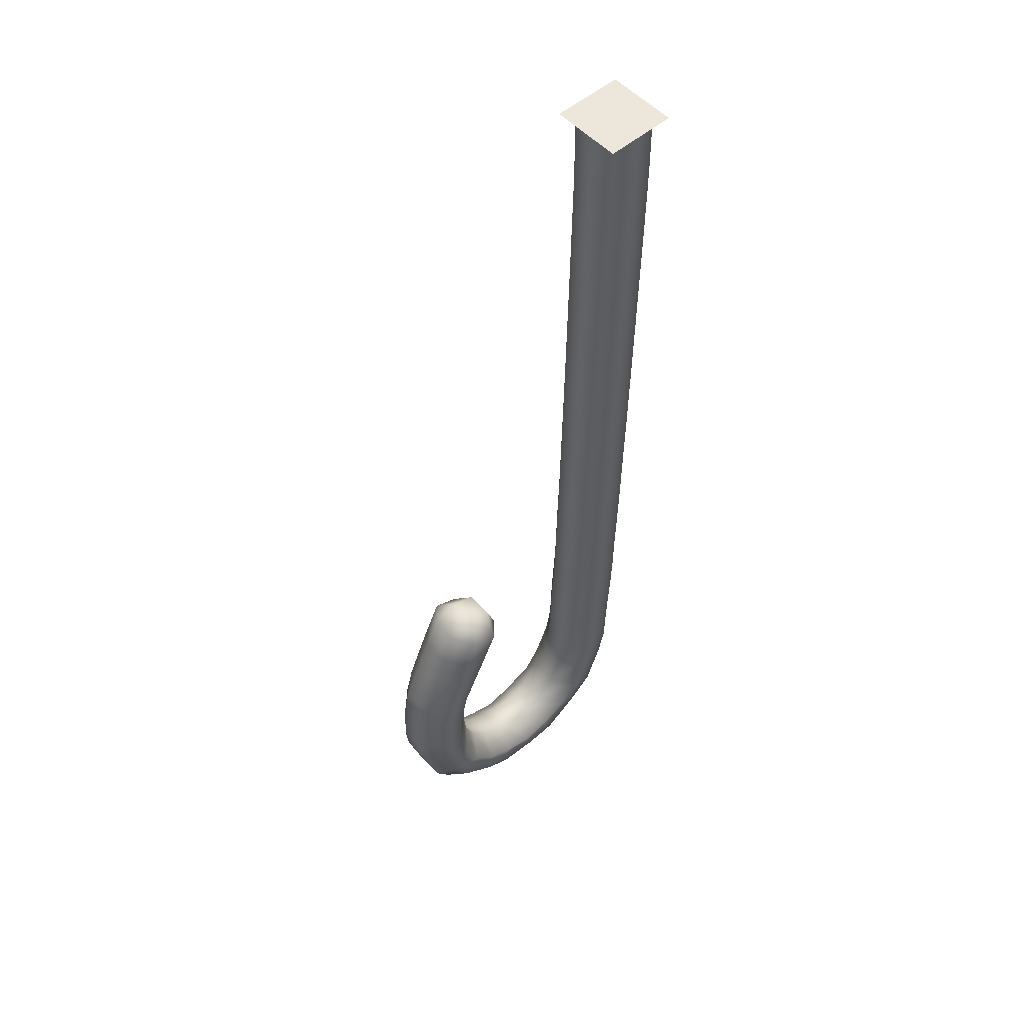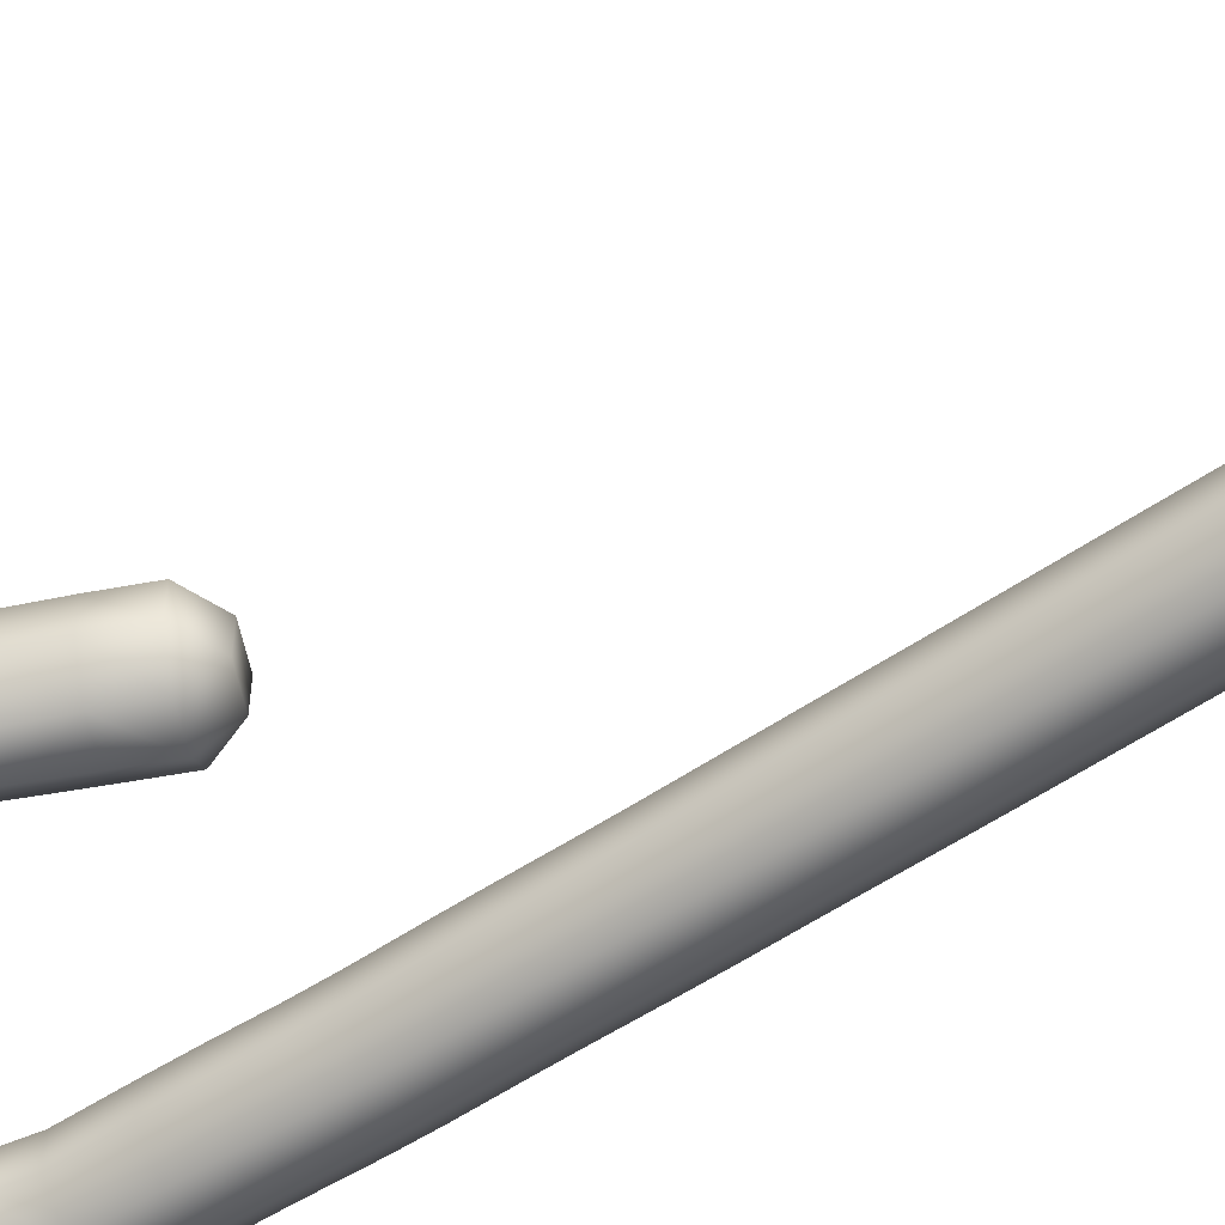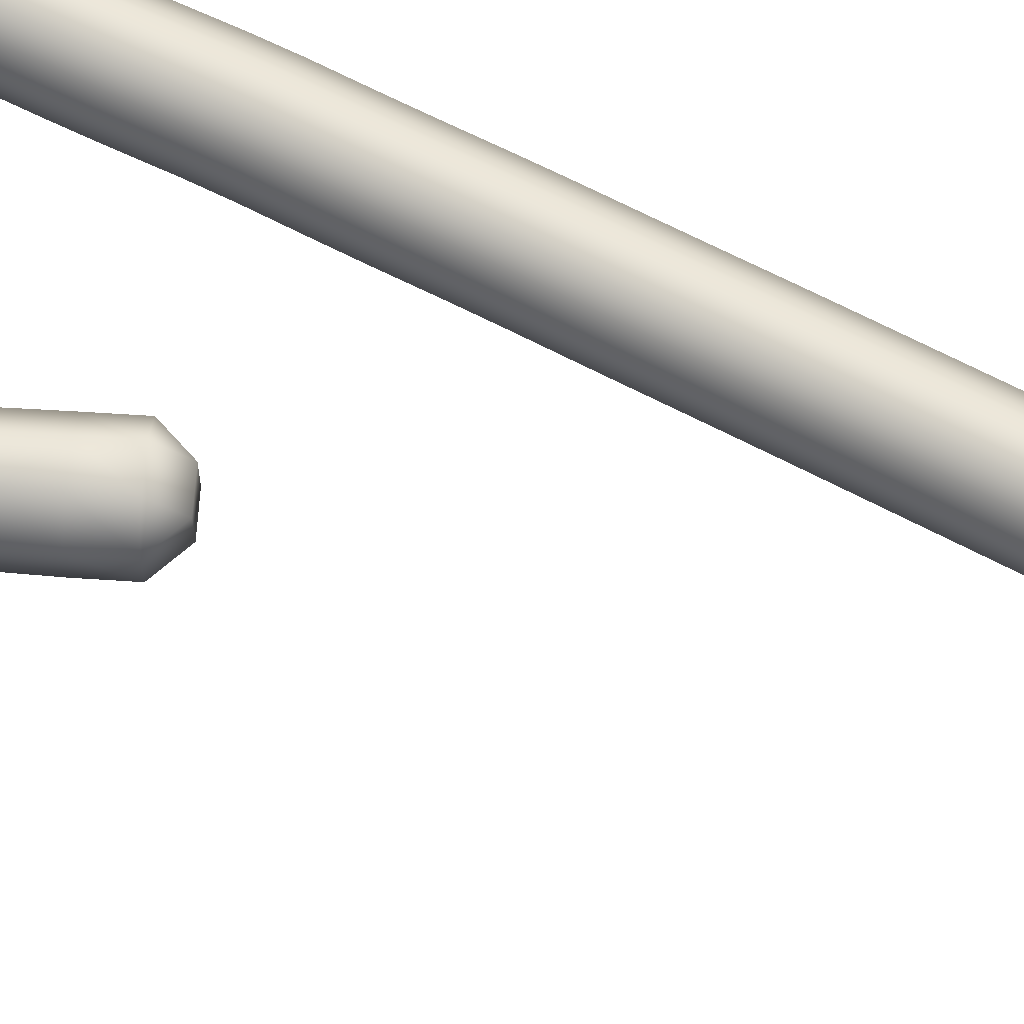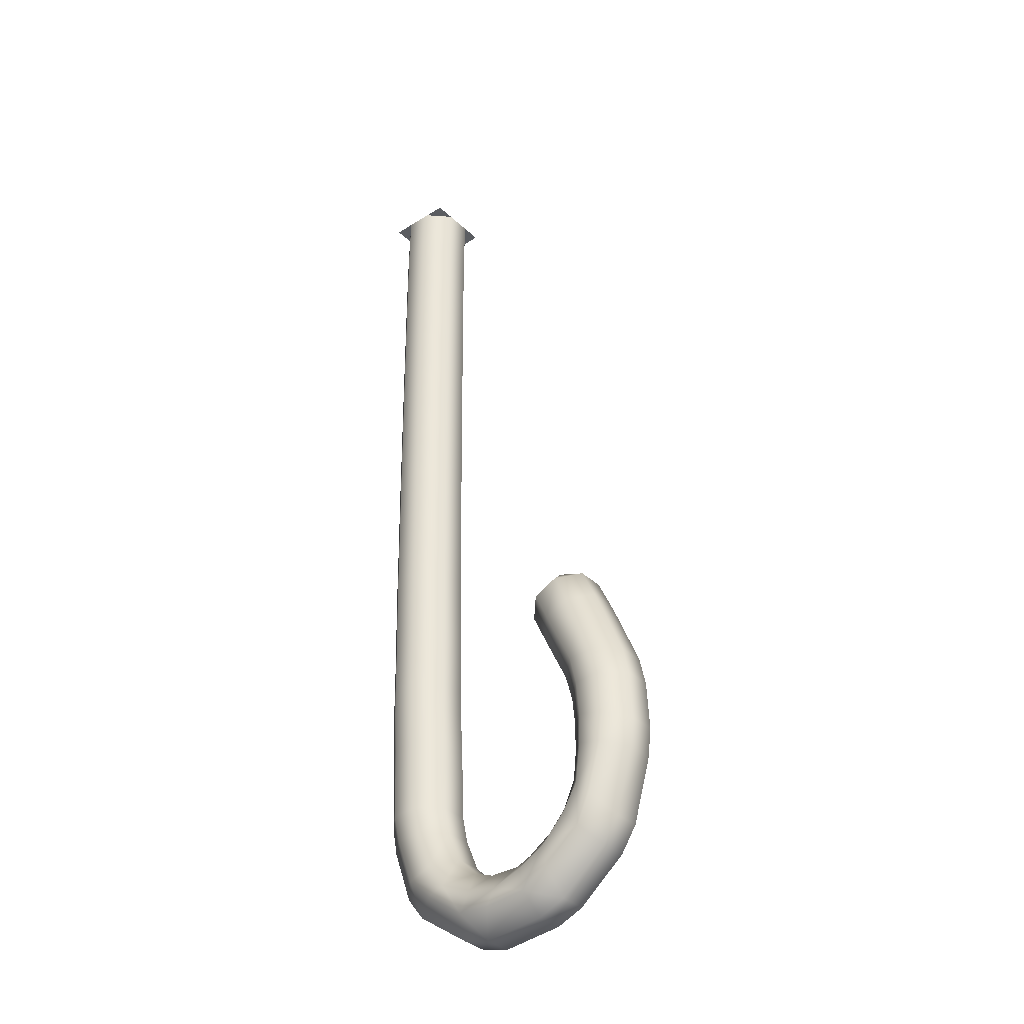
<metadata>
{"format":"obj","ext":"obj","renderer":"f3d","projection":"perspective","resolution":1024,"background":"white","views":[{"elev":54.1,"azim":-42.0,"up":"+Z"},{"elev":-56.4,"azim":-53.9,"up":"+Y"},{"elev":67.0,"azim":-61.5,"up":"+Y"},{"elev":-35.7,"azim":-140.6,"up":"+Z"}]}
</metadata>
<code>
g default
v -0.5 0.5 -0.02422
v 0.5 0.5 -0.02422
v -0.5 -0.5 -0.02422
v 0.5 -0.5 -0.02422
v -0.1972 0.5 -0.02422
v -0.5 0.1972 -0.02422
v -0.4915 0.1972 -0.7339
v -0.1886 0.5 -0.7216
v -0.1878 0.5 -1.15
v -0.4905 0.1972 -1.162
v -0.4953 0.1972 -1.783
v -0.1925 0.5 -1.785
v -0.1961 0.5 -2.213
v -0.4989 0.1972 -2.211
v -0.5042 0.1972 -2.79
v -0.2014 0.5 -2.793
v -0.2054 0.5 -3.221
v -0.5081 0.1972 -3.218
v -0.5136 0.1972 -3.798
v -0.2108 0.5 -3.8
v -0.2154 0.5 -4.229
v -0.5181 0.1972 -4.226
v -0.5249 0.1972 -4.804
v -0.2222 0.5 -4.808
v -0.2271 0.5 -5.236
v -0.5299 0.1972 -5.233
v -0.5363 0.1972 -5.812
v -0.2336 0.5 -5.816
v -0.2395 0.5 -6.244
v -0.5423 0.1972 -6.241
v -0.552 0.1972 -6.818
v -0.2493 0.5 -6.823
v -0.2556 0.5 -7.251
v -0.5583 0.1972 -7.246
v -0.5656 0.1972 -7.827
v -0.2629 0.5 -7.831
v -0.2715 0.5 -8.259
v -0.5743 0.1972 -8.255
v -0.5904 0.1972 -8.828
v -0.2877 0.5 -8.837
v -0.2964 0.5 -9.265
v -0.5991 0.1972 -9.256
v -0.6068 0.1972 -9.843
v -0.304 0.5 -9.847
v -0.3186 0.5 -10.28
v -0.6216 0.1972 -10.27
v -0.6547 0.1972 -10.86
v -0.3524 0.5 -10.87
v -0.3711 0.5 -11.3
v -0.6735 0.1972 -11.28
v -0.6949 0.1976 -11.97
v -0.3909 0.5 -11.98
v -0.4668 0.5 -12.4
v -0.7852 0.1965 -12.38
v -0.9783 0.1995 -12.85
v -0.6934 0.5 -12.97
v -0.945 0.5 -13.33
v -1.285 0.1938 -13.15
v -1.587 0.1993 -13.27
v -1.436 0.5 -13.54
v -1.874 0.4999 -13.64
v -2.017 0.1923 -13.27
v -2.248 0.1982 -13.18
v -2.306 0.5 -13.49
v -2.701 0.4999 -13.27
v -2.602 0.1947 -12.94
v -2.851 0.1984 -12.67
v -3.063 0.4996 -12.89
v -3.3 0.5009 -12.51
v -3.027 0.196 -12.27
v -3.071 0.2002 -11.89
v -3.369 0.5029 -11.96
v -3.383 0.5039 -11.53
v -3.075 0.1997 -11.46
v -3.035 0.201 -11.03
v -3.338 0.5038 -11.01
v -3.239 0.5024 -10.58
v -2.921 0.198 -10.62
v -2.738 0.1968 -10.24
v -3.015 0.4998 -10.11
v -2.832 0.4973 -9.725
v -2.555 0.1943 -9.848
v -2.356 0.1915 -9.42
v -2.629 0.4944 -9.29
v -2.502 0.1898 -9.017
v 0.5 0.1972 -0.02422
v 0.1972 0.5 -0.02422
v 0.5093 0.1972 -1.122
v 0.2063 0.5 -1.135
v 0.2057 0.5 -0.7061
v 0.5082 0.1972 -0.694
v 0.5011 0.1972 -2.219
v 0.1983 0.5 -2.216
v 0.2018 0.5 -1.788
v 0.5046 0.1972 -1.79
v 0.4918 0.1972 -3.227
v 0.1891 0.5 -3.224
v 0.193 0.5 -2.796
v 0.4958 0.1972 -2.799
v 0.4818 0.1972 -4.235
v 0.1791 0.5 -4.232
v 0.1836 0.5 -3.804
v 0.4864 0.1972 -3.807
v 0.4701 0.1972 -5.244
v 0.1673 0.5 -5.241
v 0.1722 0.5 -4.813
v 0.475 0.1972 -4.816
v 0.4576 0.1972 -6.252
v 0.1549 0.5 -6.248
v 0.1608 0.5 -5.82
v 0.4636 0.1972 -5.824
v 0.4416 0.1972 -7.263
v 0.1388 0.5 -7.258
v 0.1451 0.5 -6.829
v 0.4479 0.1972 -6.835
v 0.4256 0.1972 -8.268
v 0.1228 0.5 -8.264
v 0.1315 0.5 -7.836
v 0.4343 0.1972 -7.84
v 0.4005 0.1972 -9.284
v 0.09781 0.5 -9.276
v 0.1066 0.5 -8.848
v 0.4092 0.1972 -8.856
v 0.3785 0.1972 -10.28
v 0.07543 0.5 -10.28
v 0.09038 0.5 -9.852
v 0.3931 0.1972 -9.856
v 0.3249 0.1972 -11.34
v 0.02255 0.5 -11.32
v 0.04119 0.5 -10.89
v 0.3435 0.1972 -10.91
v 0.2252 0.198 -12.42
v -0.09671 0.5 -12.42
v 0.001794 0.5 -11.99
v 0.3046 0.1975 -12
v -0.3165 0.1994 -13.55
v -0.6942 0.5 -13.44
v -0.3439 0.5 -13.11
v -0.05693 0.1986 -13.21
v -1.525 0.1996 -14.2
v -1.751 0.4999 -13.87
v -1.274 0.4999 -13.83
v -1.113 0.199 -14.09
v -2.815 0.199 -13.94
v -2.766 0.4999 -13.59
v -2.37 0.5 -13.81
v -2.421 0.1985 -14.11
v -3.74 0.1991 -13.02
v -3.507 0.5004 -12.73
v -3.305 0.4996 -13.15
v -3.504 0.198 -13.38
v -4.06 0.2029 -11.68
v -3.752 0.5044 -11.61
v -3.713 0.5036 -12.04
v -4.01 0.2016 -12.11
v -3.931 0.2021 -10.54
v -3.608 0.5032 -10.56
v -3.721 0.5043 -10.98
v -4.023 0.2024 -10.96
v -3.471 0.195 -9.447
v -3.193 0.4976 -9.567
v -3.364 0.4999 -9.959
v -3.642 0.1973 -9.839
v -2.86 0.1901 -8.851
v -2.987 0.4947 -9.124
v -3.262 0.192 -8.998
v 0.1972 -0.5 -0.02422
v 0.5 -0.1972 -0.02422
v 0.2063 -0.5 -1.135
v 0.5093 -0.1972 -1.122
v 0.5082 -0.1972 -0.694
v 0.2057 -0.5 -0.7061
v 0.1983 -0.5 -2.216
v 0.5011 -0.1972 -2.219
v 0.5046 -0.1972 -1.79
v 0.2018 -0.5 -1.788
v 0.1891 -0.5 -3.224
v 0.4918 -0.1972 -3.227
v 0.4958 -0.1972 -2.799
v 0.193 -0.5 -2.796
v 0.1791 -0.5 -4.232
v 0.4818 -0.1972 -4.235
v 0.4864 -0.1972 -3.807
v 0.1836 -0.5 -3.804
v 0.1673 -0.5 -5.241
v 0.4701 -0.1972 -5.244
v 0.475 -0.1972 -4.816
v 0.1722 -0.5 -4.813
v 0.1549 -0.5 -6.248
v 0.4576 -0.1972 -6.252
v 0.4636 -0.1972 -5.824
v 0.1608 -0.5 -5.82
v 0.1388 -0.5 -7.258
v 0.4416 -0.1972 -7.263
v 0.4479 -0.1972 -6.835
v 0.1451 -0.5 -6.829
v 0.1228 -0.5 -8.264
v 0.4256 -0.1972 -8.268
v 0.4343 -0.1972 -7.84
v 0.1315 -0.5 -7.836
v 0.09781 -0.5 -9.276
v 0.4005 -0.1972 -9.284
v 0.4092 -0.1972 -8.856
v 0.1066 -0.5 -8.848
v 0.07543 -0.5 -10.28
v 0.3785 -0.1972 -10.28
v 0.3931 -0.1972 -9.856
v 0.09038 -0.5 -9.852
v 0.02254 -0.5 -11.32
v 0.3249 -0.1972 -11.34
v 0.3435 -0.1972 -10.91
v 0.04119 -0.5 -10.89
v -0.09703 -0.5 -12.42
v 0.2251 -0.1976 -12.42
v 0.3046 -0.1975 -12
v 0.001796 -0.5 -11.99
v -0.6955 -0.5 -13.44
v -0.3171 -0.1982 -13.55
v -0.05694 -0.1985 -13.21
v -0.344 -0.5 -13.11
v -1.752 -0.5001 -13.87
v -1.526 -0.1985 -14.2
v -1.113 -0.1991 -14.09
v -1.274 -0.5001 -13.83
v -2.766 -0.5001 -13.59
v -2.815 -0.1982 -13.94
v -2.421 -0.1985 -14.11
v -2.37 -0.5 -13.81
v -3.507 -0.4996 -12.73
v -3.74 -0.1982 -13.02
v -3.504 -0.199 -13.38
v -3.305 -0.5004 -13.15
v -3.753 -0.4956 -11.6
v -4.06 -0.1928 -11.68
v -4.01 -0.1938 -12.1
v -3.715 -0.4964 -12.03
v -3.608 -0.4968 -10.56
v -3.931 -0.1937 -10.54
v -4.024 -0.1928 -10.96
v -3.722 -0.4957 -10.98
v -3.196 -0.5024 -9.571
v -3.472 -0.1994 -9.448
v -3.644 -0.1971 -9.841
v -3.367 -0.5001 -9.964
v -2.861 -0.2044 -8.853
v -3.263 -0.2024 -9
v -2.99 -0.5053 -9.129
v -0.5 -0.1972 -0.02422
v -0.1972 -0.5 -0.02422
v -0.4905 -0.1972 -1.162
v -0.1878 -0.5 -1.15
v -0.1886 -0.5 -0.7216
v -0.4915 -0.1972 -0.7339
v -0.4989 -0.1972 -2.211
v -0.1961 -0.5 -2.213
v -0.1925 -0.5 -1.785
v -0.4953 -0.1972 -1.783
v -0.5081 -0.1972 -3.218
v -0.2054 -0.5 -3.221
v -0.2014 -0.5 -2.793
v -0.5042 -0.1972 -2.79
v -0.5181 -0.1972 -4.226
v -0.2154 -0.5 -4.229
v -0.2108 -0.5 -3.8
v -0.5136 -0.1972 -3.798
v -0.5299 -0.1972 -5.233
v -0.2271 -0.5 -5.236
v -0.2222 -0.5 -4.808
v -0.5249 -0.1972 -4.804
v -0.5423 -0.1972 -6.241
v -0.2395 -0.5 -6.244
v -0.2336 -0.5 -5.816
v -0.5363 -0.1972 -5.812
v -0.5583 -0.1972 -7.246
v -0.2556 -0.5 -7.251
v -0.2493 -0.5 -6.823
v -0.552 -0.1972 -6.818
v -0.5743 -0.1972 -8.255
v -0.2715 -0.5 -8.259
v -0.2629 -0.5 -7.831
v -0.5656 -0.1972 -7.827
v -0.5991 -0.1972 -9.256
v -0.2964 -0.5 -9.265
v -0.2877 -0.5 -8.837
v -0.5904 -0.1972 -8.828
v -0.6216 -0.1972 -10.27
v -0.3186 -0.5 -10.28
v -0.304 -0.5 -9.847
v -0.6068 -0.1972 -9.843
v -0.6735 -0.1972 -11.28
v -0.3711 -0.5 -11.3
v -0.3524 -0.5 -10.87
v -0.6547 -0.1972 -10.86
v -0.7852 -0.1965 -12.38
v -0.4669 -0.5 -12.4
v -0.3913 -0.5 -11.98
v -0.6949 -0.1977 -11.97
v -1.285 -0.1938 -13.15
v -0.9455 -0.5 -13.33
v -0.6955 -0.5 -12.97
v -0.9784 -0.1995 -12.85
v -2.017 -0.1924 -13.27
v -1.874 -0.5001 -13.64
v -1.438 -0.5 -13.54
v -1.587 -0.1994 -13.27
v -2.602 -0.195 -12.94
v -2.7 -0.5001 -13.27
v -2.307 -0.5 -13.49
v -2.248 -0.1983 -13.18
v -3.027 -0.1932 -12.28
v -3.3 -0.4991 -12.52
v -3.063 -0.5004 -12.89
v -2.851 -0.199 -12.67
v -3.076 -0.1931 -11.46
v -3.384 -0.4961 -11.52
v -3.37 -0.4971 -11.96
v -3.071 -0.1949 -11.89
v -2.921 -0.1947 -10.62
v -3.24 -0.4976 -10.58
v -3.339 -0.4962 -11.01
v -3.036 -0.1944 -11.03
v -2.556 -0.2001 -9.85
v -2.834 -0.5027 -9.73
v -3.018 -0.5002 -10.12
v -2.739 -0.1976 -10.24
v -2.504 -0.2046 -9.02
v -2.632 -0.5055 -9.296
v -2.357 -0.2029 -9.422
g pCube1
f 1 3 4 2
f 6 5 8 7
f 7 10 250 253
f 9 8 90 89
f 10 9 12 11
f 11 14 254 257
f 13 12 94 93
f 14 13 16 15
f 15 18 258 261
f 17 16 98 97
f 18 17 20 19
f 19 22 262 265
f 21 20 102 101
f 22 21 24 23
f 23 26 266 269
f 25 24 106 105
f 26 25 28 27
f 27 30 270 273
f 29 28 110 109
f 30 29 32 31
f 31 34 274 277
f 33 32 114 113
f 34 33 36 35
f 35 38 278 281
f 37 36 118 117
f 38 37 40 39
f 39 42 282 285
f 41 40 122 121
f 42 41 44 43
f 43 46 286 289
f 45 44 126 125
f 46 45 48 47
f 47 50 290 293
f 49 48 130 129
f 50 49 52 51
f 51 54 294 297
f 53 52 134 133
f 54 53 56 55
f 55 58 298 301
f 57 56 138 137
f 58 57 60 59
f 59 62 302 305
f 61 60 142 141
f 62 61 64 63
f 63 66 306 309
f 65 64 146 145
f 66 65 68 67
f 67 70 310 313
f 69 68 150 149
f 70 69 72 71
f 71 74 314 317
f 73 72 154 153
f 74 73 76 75
f 75 78 318 321
f 77 76 158 157
f 78 77 80 79
f 79 82 322 325
f 81 80 162 161
f 82 81 84 83
f 83 85 326 328
f 85 84 165 164
f 87 86 91 90
f 88 91 171 170
f 89 88 95 94
f 92 95 175 174
f 93 92 99 98
f 96 99 179 178
f 97 96 103 102
f 100 103 183 182
f 101 100 107 106
f 104 107 187 186
f 105 104 111 110
f 108 111 191 190
f 109 108 115 114
f 112 115 195 194
f 113 112 119 118
f 116 119 199 198
f 117 116 123 122
f 120 123 203 202
f 121 120 127 126
f 124 127 207 206
f 125 124 131 130
f 128 131 211 210
f 129 128 135 134
f 132 135 215 214
f 133 132 139 138
f 136 139 219 218
f 137 136 143 142
f 140 143 223 222
f 141 140 147 146
f 144 147 227 226
f 145 144 151 150
f 148 151 231 230
f 149 148 155 154
f 152 155 235 234
f 153 152 159 158
f 156 159 239 238
f 157 156 163 162
f 160 163 243 242
f 161 160 166 165
f 164 166 246 245
f 168 167 172 171
f 169 172 252 251
f 170 169 176 175
f 173 176 256 255
f 174 173 180 179
f 177 180 260 259
f 178 177 184 183
f 181 184 264 263
f 182 181 188 187
f 185 188 268 267
f 186 185 192 191
f 189 192 272 271
f 190 189 196 195
f 193 196 276 275
f 194 193 200 199
f 197 200 280 279
f 198 197 204 203
f 201 204 284 283
f 202 201 208 207
f 205 208 288 287
f 206 205 212 211
f 209 212 292 291
f 210 209 216 215
f 213 216 296 295
f 214 213 220 219
f 217 220 300 299
f 218 217 224 223
f 221 224 304 303
f 222 221 228 227
f 225 228 308 307
f 226 225 232 231
f 229 232 312 311
f 230 229 236 235
f 233 236 316 315
f 234 233 240 239
f 237 240 320 319
f 238 237 244 243
f 241 244 324 323
f 242 241 247 246
f 245 247 327 326
f 249 248 253 252
f 251 250 257 256
f 255 254 261 260
f 259 258 265 264
f 263 262 269 268
f 267 266 273 272
f 271 270 277 276
f 275 274 281 280
f 279 278 285 284
f 283 282 289 288
f 287 286 293 292
f 291 290 297 296
f 295 294 301 300
f 299 298 305 304
f 303 302 309 308
f 307 306 313 312
f 311 310 317 316
f 315 314 321 320
f 319 318 325 324
f 323 322 328 327
f 85 164 245 326
f 8 5 87 90
f 9 89 94 12
f 13 93 98 16
f 17 97 102 20
f 21 101 106 24
f 25 105 110 28
f 29 109 114 32
f 33 113 118 36
f 37 117 122 40
f 41 121 126 44
f 45 125 130 48
f 49 129 134 52
f 53 133 138 56
f 57 137 142 60
f 61 141 146 64
f 65 145 150 68
f 69 149 154 72
f 73 153 158 76
f 77 157 162 80
f 81 161 165 84
f 91 86 168 171
f 88 170 175 95
f 92 174 179 99
f 96 178 183 103
f 100 182 187 107
f 104 186 191 111
f 108 190 195 115
f 112 194 199 119
f 116 198 203 123
f 120 202 207 127
f 124 206 211 131
f 128 210 215 135
f 132 214 219 139
f 136 218 223 143
f 140 222 227 147
f 144 226 231 151
f 148 230 235 155
f 152 234 239 159
f 156 238 243 163
f 160 242 246 166
f 172 167 249 252
f 169 251 256 176
f 173 255 260 180
f 177 259 264 184
f 181 263 268 188
f 185 267 272 192
f 189 271 276 196
f 193 275 280 200
f 197 279 284 204
f 201 283 288 208
f 205 287 292 212
f 209 291 296 216
f 213 295 300 220
f 217 299 304 224
f 221 303 308 228
f 225 307 312 232
f 229 311 316 236
f 233 315 320 240
f 237 319 324 244
f 241 323 327 247
f 253 248 6 7
f 250 10 11 257
f 254 14 15 261
f 258 18 19 265
f 262 22 23 269
f 266 26 27 273
f 270 30 31 277
f 274 34 35 281
f 278 38 39 285
f 282 42 43 289
f 286 46 47 293
f 290 50 51 297
f 294 54 55 301
f 298 58 59 305
f 302 62 63 309
f 306 66 67 313
f 310 70 71 317
f 314 74 75 321
f 318 78 79 325
f 322 82 83 328
f 7 8 9 10
f 11 12 13 14
f 15 16 17 18
f 19 20 21 22
f 23 24 25 26
f 27 28 29 30
f 31 32 33 34
f 35 36 37 38
f 39 40 41 42
f 43 44 45 46
f 47 48 49 50
f 51 52 53 54
f 55 56 57 58
f 59 60 61 62
f 63 64 65 66
f 67 68 69 70
f 71 72 73 74
f 75 76 77 78
f 79 80 81 82
f 83 84 85
f 88 89 90 91
f 92 93 94 95
f 96 97 98 99
f 100 101 102 103
f 104 105 106 107
f 108 109 110 111
f 112 113 114 115
f 116 117 118 119
f 120 121 122 123
f 124 125 126 127
f 128 129 130 131
f 132 133 134 135
f 136 137 138 139
f 140 141 142 143
f 144 145 146 147
f 148 149 150 151
f 152 153 154 155
f 156 157 158 159
f 160 161 162 163
f 164 165 166
f 169 170 171 172
f 173 174 175 176
f 177 178 179 180
f 181 182 183 184
f 185 186 187 188
f 189 190 191 192
f 193 194 195 196
f 197 198 199 200
f 201 202 203 204
f 205 206 207 208
f 209 210 211 212
f 213 214 215 216
f 217 218 219 220
f 221 222 223 224
f 225 226 227 228
f 229 230 231 232
f 233 234 235 236
f 237 238 239 240
f 241 242 243 244
f 245 246 247
f 250 251 252 253
f 254 255 256 257
f 258 259 260 261
f 262 263 264 265
f 266 267 268 269
f 270 271 272 273
f 274 275 276 277
f 278 279 280 281
f 282 283 284 285
f 286 287 288 289
f 290 291 292 293
f 294 295 296 297
f 298 299 300 301
f 302 303 304 305
f 306 307 308 309
f 310 311 312 313
f 314 315 316 317
f 318 319 320 321
f 322 323 324 325
f 326 327 328

</code>
